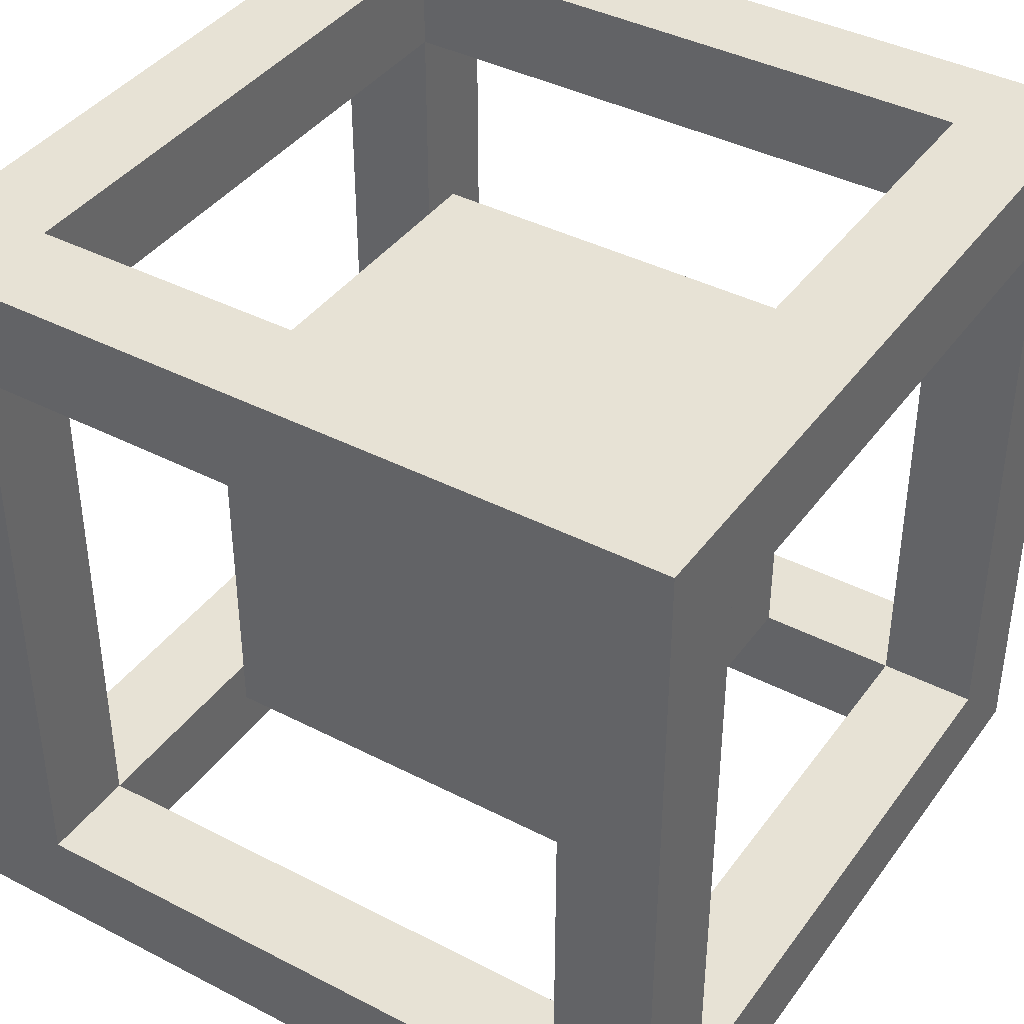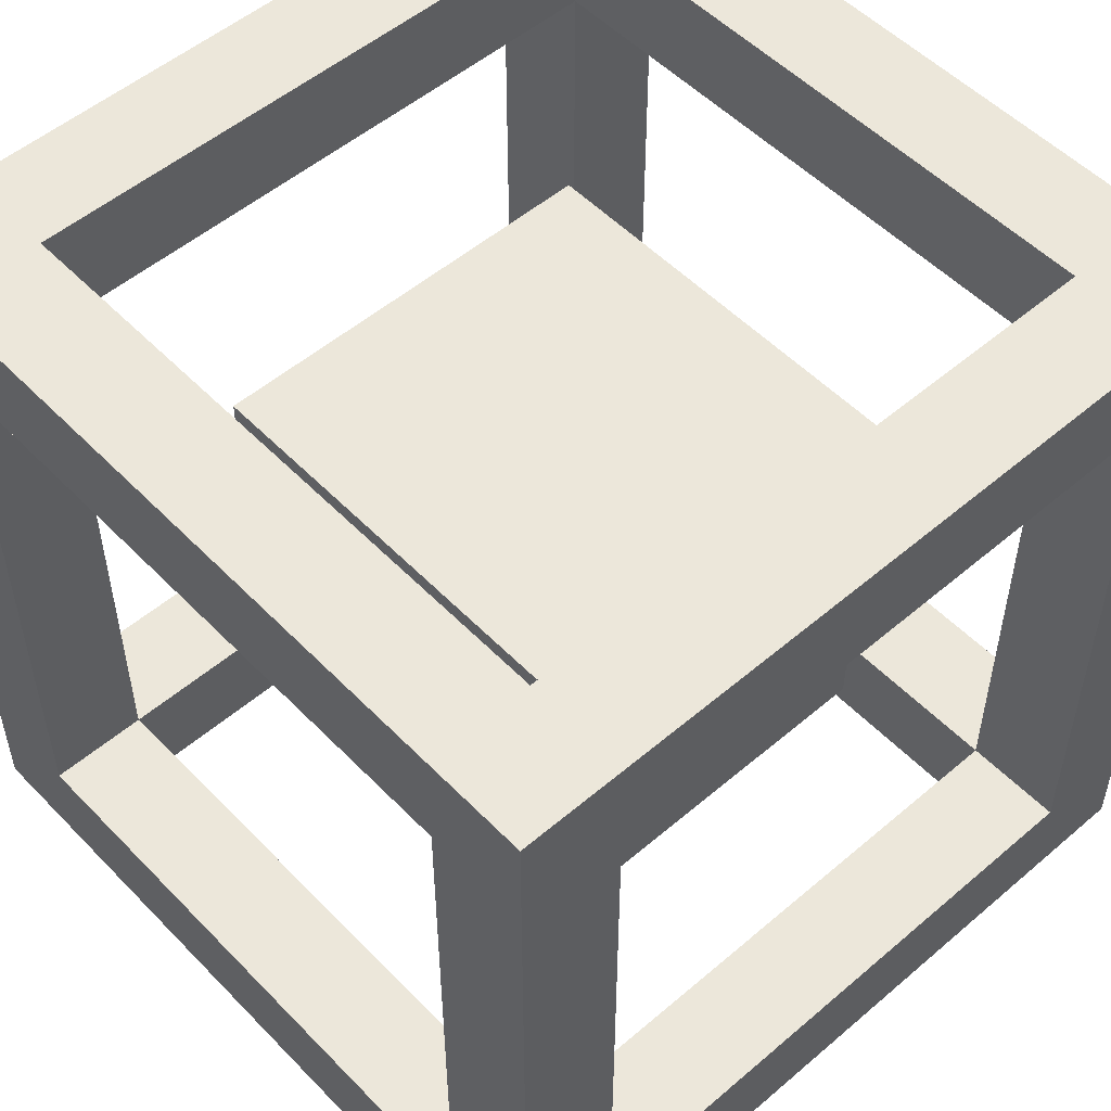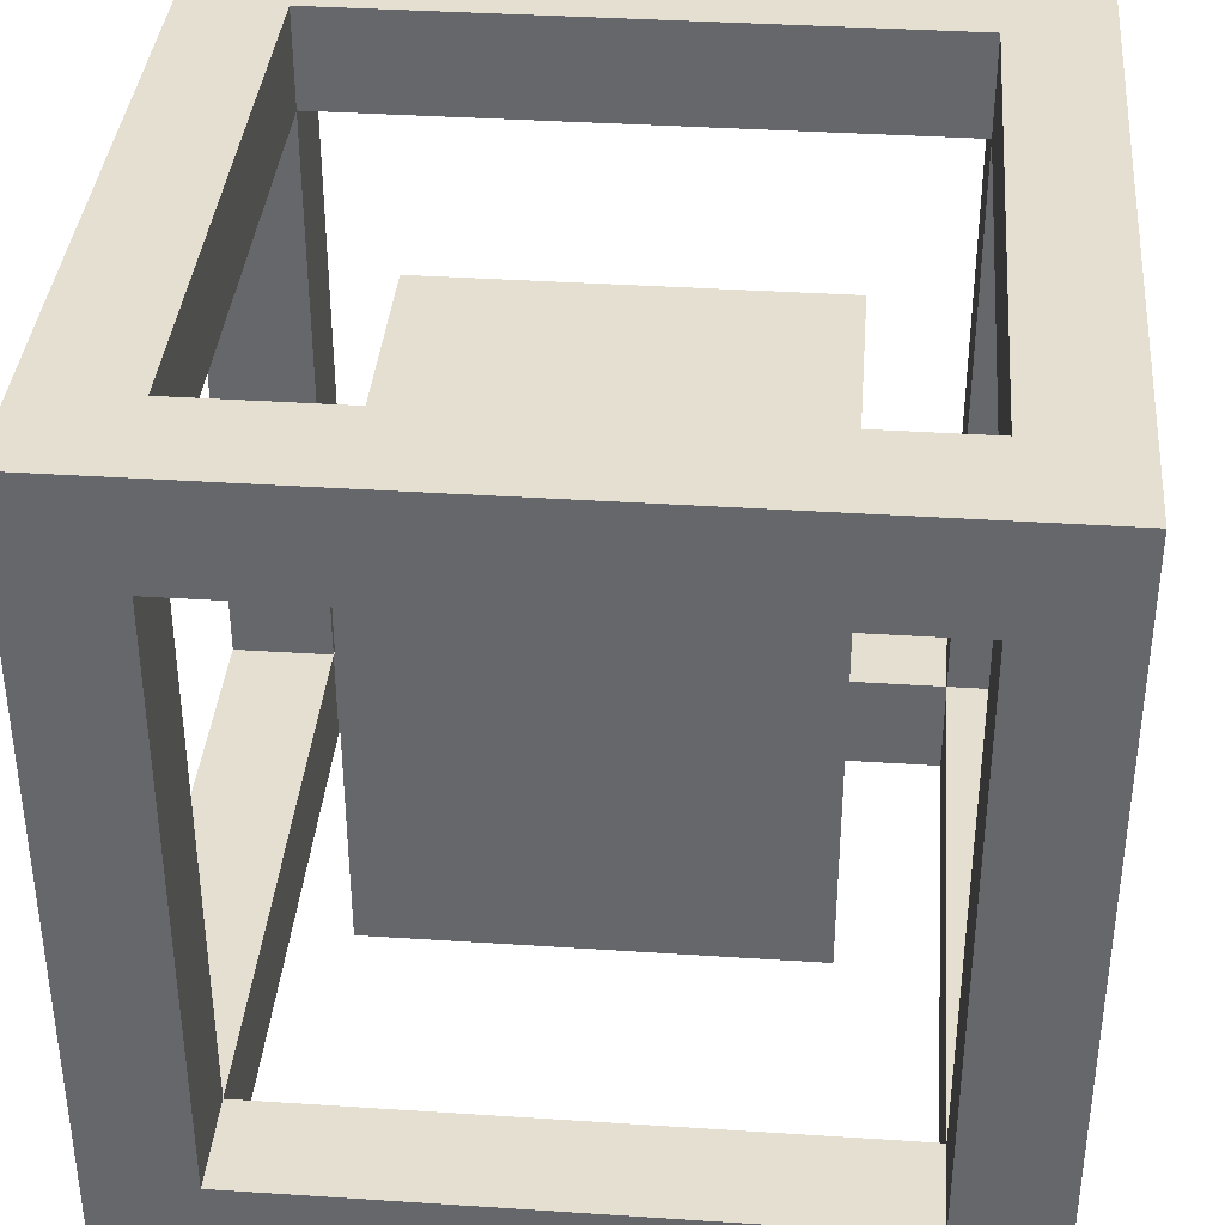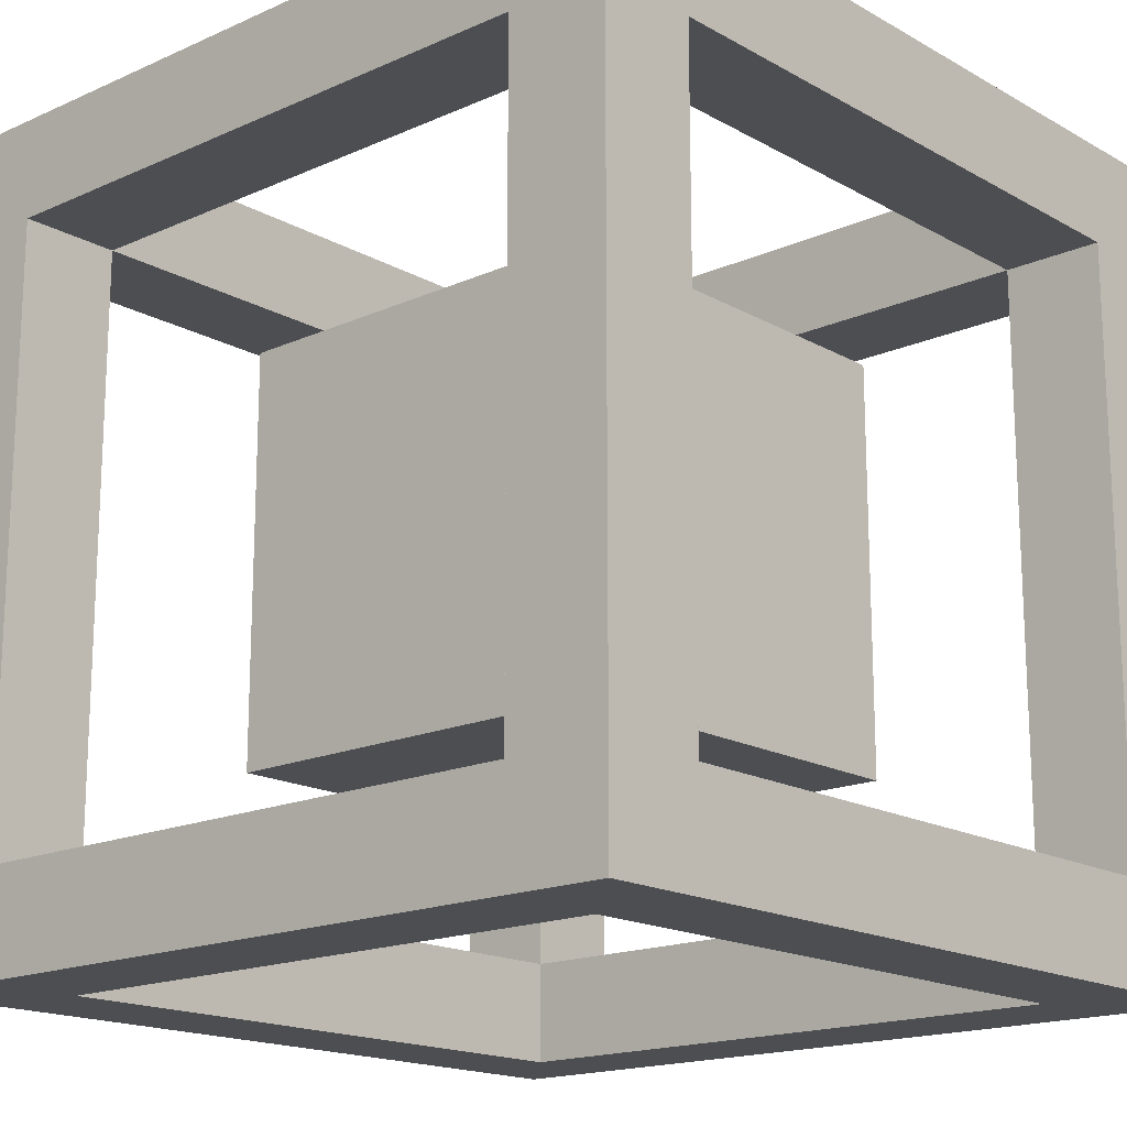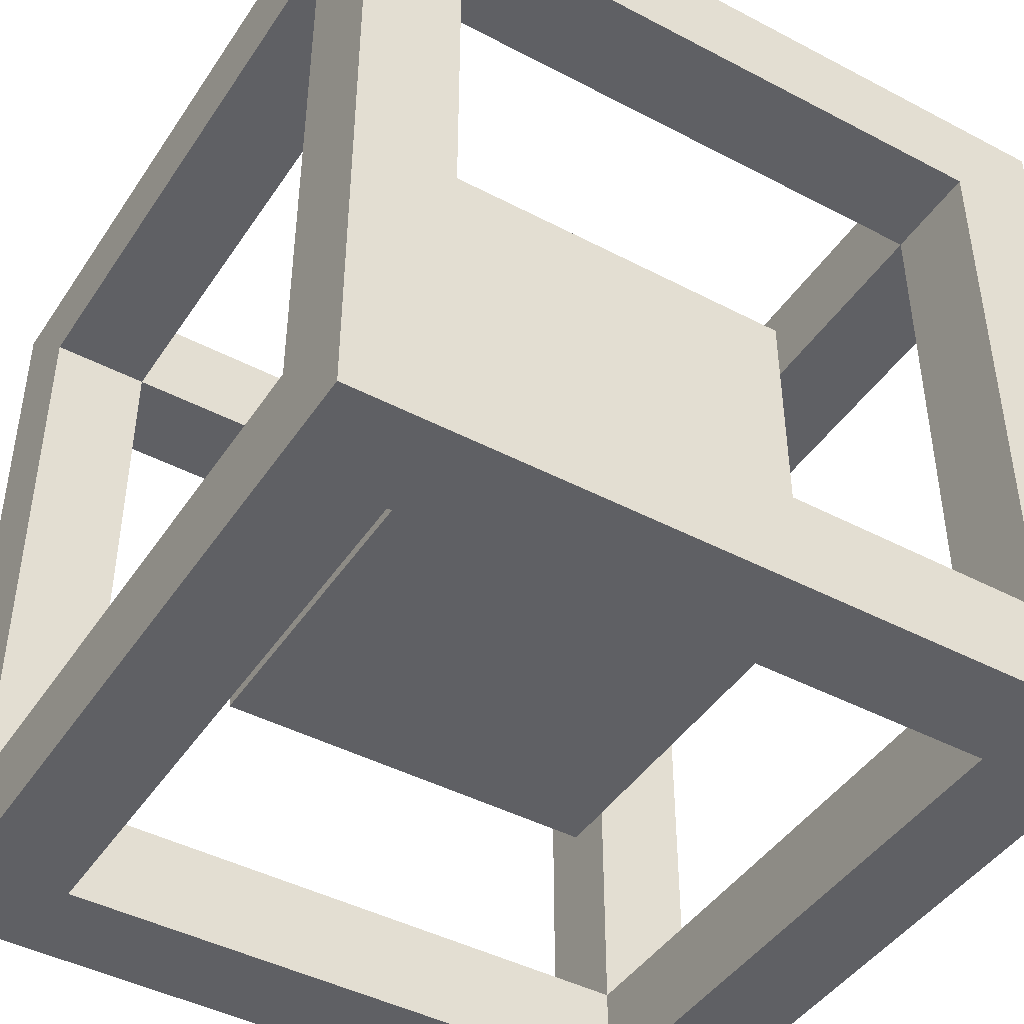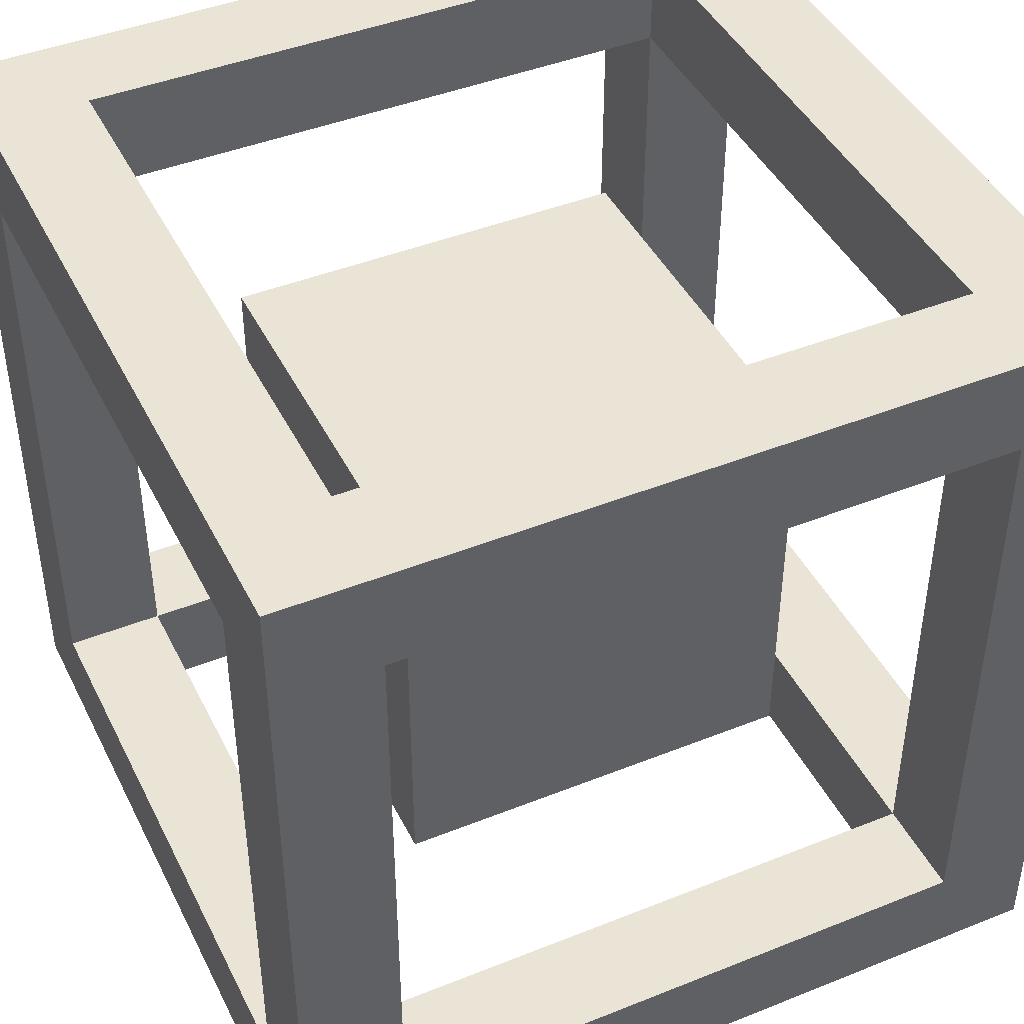
<metadata>
{"format":"obj","ext":"obj","renderer":"f3d","projection":"perspective","resolution":1024,"background":"white","views":[{"elev":40.1,"azim":122.5,"up":"+Z"},{"elev":52.7,"azim":137.5,"up":"+Y"},{"elev":37.4,"azim":-85.2,"up":"+Y"},{"elev":-17.0,"azim":-48.2,"up":"+Z"},{"elev":-44.4,"azim":148.5,"up":"+Y"},{"elev":43.8,"azim":-25.2,"up":"+Y"}]}
</metadata>
<code>
o Outer_16x16x16
v -0.8 0.2 0.6
v -0.8 0 -0.8
v -0.8 -0 0.8
v -0.8 0.2 -0.6
v -0.8 1.4 0.6
v -0.8 1.4 -0.6
v -0.8 1.6 0.8
v -0.8 1.6 -0.8
v 0.6 0.2 0.6
v 0.6 0 -0.6
v 0.6 -0 0.6
v 0.6 0.2 -0.6
v 0.6 1.4 0.8
v 0.6 0.2 0.8
v 0.6 1.4 0.6
v 0.6 1.4 -0.6
v 0.6 0.2 -0.8
v 0.6 1.4 -0.8
v 0.6 1.6 0.6
v 0.6 1.6 -0.6
v -0.6 -0 0.6
v -0.6 0 -0.6
v -0.6 0.2 0.6
v -0.6 0.2 -0.6
v -0.6 0.2 0.8
v -0.6 1.4 0.8
v -0.6 1.4 0.6
v -0.6 0.2 -0.8
v -0.6 1.4 -0.6
v -0.6 1.4 -0.8
v -0.6 1.6 0.6
v -0.6 1.6 -0.6
v 0.8 -0 0.8
v 0.8 0 -0.8
v 0.8 0.2 0.6
v 0.8 0.2 -0.6
v 0.8 1.4 0.6
v 0.8 1.4 -0.6
v 0.8 1.6 0.8
v 0.8 1.6 -0.8
v -0.6 0.2 0.8
v -0.8 1.6 0.8
v -0.8 -0 0.8
v -0.6 1.4 0.8
v 0.6 0.2 0.8
v 0.6 1.4 0.8
v 0.8 -0 0.8
v 0.8 1.6 0.8
v -0.6 0.2 -0.6
v -0.8 1.4 -0.6
v -0.8 0.2 -0.6
v -0.6 1.4 -0.6
v 0.6 0 -0.6
v -0.6 0 -0.6
v 0.6 0.2 -0.6
v 0.6 1.4 -0.6
v -0.6 1.6 -0.6
v 0.6 1.6 -0.6
v 0.8 0.2 -0.6
v 0.8 1.4 -0.6
v -0.8 0.2 0.6
v -0.8 1.4 0.6
v -0.6 0.2 0.6
v -0.6 1.4 0.6
v -0.6 -0 0.6
v 0.6 -0 0.6
v 0.6 0.2 0.6
v -0.6 1.6 0.6
v 0.6 1.4 0.6
v 0.6 1.6 0.6
v 0.8 0.2 0.6
v 0.8 1.4 0.6
v -0.8 0 -0.8
v -0.8 1.6 -0.8
v -0.6 0.2 -0.8
v -0.6 1.4 -0.8
v 0.6 0.2 -0.8
v 0.6 1.4 -0.8
v 0.8 0 -0.8
v 0.8 1.6 -0.8
v -0.6 -0 0.6
v 0.8 -0 0.8
v -0.8 -0 0.8
v 0.6 -0 0.6
v -0.6 0 -0.6
v 0.6 0 -0.6
v -0.8 0 -0.8
v 0.8 0 -0.8
v -0.6 1.4 0.6
v 0.6 1.4 0.8
v -0.6 1.4 0.8
v 0.6 1.4 0.6
v -0.8 1.4 -0.6
v -0.8 1.4 0.6
v -0.6 1.4 -0.6
v 0.6 1.4 -0.6
v 0.8 1.4 0.6
v 0.8 1.4 -0.6
v -0.6 1.4 -0.8
v 0.6 1.4 -0.8
v -0.6 0.2 0.8
v 0.6 0.2 0.8
v -0.6 0.2 0.6
v 0.6 0.2 0.6
v -0.8 0.2 0.6
v -0.8 0.2 -0.6
v -0.6 0.2 -0.6
v 0.8 0.2 0.6
v 0.6 0.2 -0.6
v 0.8 0.2 -0.6
v -0.6 0.2 -0.8
v 0.6 0.2 -0.8
v -0.8 1.6 0.8
v 0.8 1.6 0.8
v -0.6 1.6 0.6
v 0.6 1.6 0.6
v -0.6 1.6 -0.6
v 0.6 1.6 -0.6
v -0.8 1.6 -0.8
v 0.8 1.6 -0.8
g Outer_16x16x16_palette.001
f 1 2 3
f 4 2 1
f 5 1 3
f 6 2 4
f 7 5 3
f 7 6 5
f 8 2 6
f 8 6 7
f 9 10 11
f 12 10 9
f 13 9 14
f 15 9 13
f 16 17 12
f 18 17 16
f 19 16 15
f 20 16 19
f 21 22 23
f 23 22 24
f 25 23 26
f 26 23 27
f 24 28 29
f 29 28 30
f 27 29 31
f 31 29 32
f 33 34 35
f 35 34 36
f 33 35 37
f 36 34 38
f 33 37 39
f 37 38 39
f 38 34 40
f 39 38 40
f 41 42 43
f 44 42 41
f 45 41 43
f 46 42 44
f 47 45 43
f 47 46 45
f 48 42 46
f 48 46 47
f 49 50 51
f 52 50 49
f 53 49 54
f 55 49 53
f 56 57 52
f 58 57 56
f 59 56 55
f 60 56 59
f 61 62 63
f 63 62 64
f 65 63 66
f 66 63 67
f 64 68 69
f 69 68 70
f 67 69 71
f 71 69 72
f 73 74 75
f 75 74 76
f 73 75 77
f 76 74 78
f 73 77 79
f 77 78 79
f 78 74 80
f 79 78 80
f 81 82 83
f 84 82 81
f 85 81 83
f 86 82 84
f 87 85 83
f 87 86 85
f 88 82 86
f 88 86 87
f 89 90 91
f 92 90 89
f 93 89 94
f 95 89 93
f 96 97 92
f 98 97 96
f 99 96 95
f 100 96 99
f 101 102 103
f 103 102 104
f 105 103 106
f 106 103 107
f 104 108 109
f 109 108 110
f 107 109 111
f 111 109 112
f 113 114 115
f 115 114 116
f 113 115 117
f 116 114 118
f 113 117 119
f 117 118 119
f 118 114 120
f 119 118 120
o Inner_16x16x16.001
v -0.4 1.2 0.4
v -0.4 0.4 -0.4
v -0.4 0.4 0.4
v -0.4 1.2 -0.4
v 0.4 0.4 0.4
v 0.4 0.4 -0.4
v 0.4 1.2 0.4
v 0.4 1.2 -0.4
v 0.4 0.4 0.4
v -0.4 1.2 0.4
v -0.4 0.4 0.4
v 0.4 1.2 0.4
v -0.4 0.4 -0.4
v -0.4 1.2 -0.4
v 0.4 0.4 -0.4
v 0.4 1.2 -0.4
v -0.4 0.4 -0.4
v 0.4 0.4 0.4
v -0.4 0.4 0.4
v 0.4 0.4 -0.4
v -0.4 1.2 0.4
v 0.4 1.2 0.4
v -0.4 1.2 -0.4
v 0.4 1.2 -0.4
g Inner_16x16x16.001_palette.001
f 121 122 123
f 124 122 121
f 125 126 127
f 127 126 128
f 129 130 131
f 132 130 129
f 133 134 135
f 135 134 136
f 137 138 139
f 140 138 137
f 141 142 143
f 143 142 144

</code>
